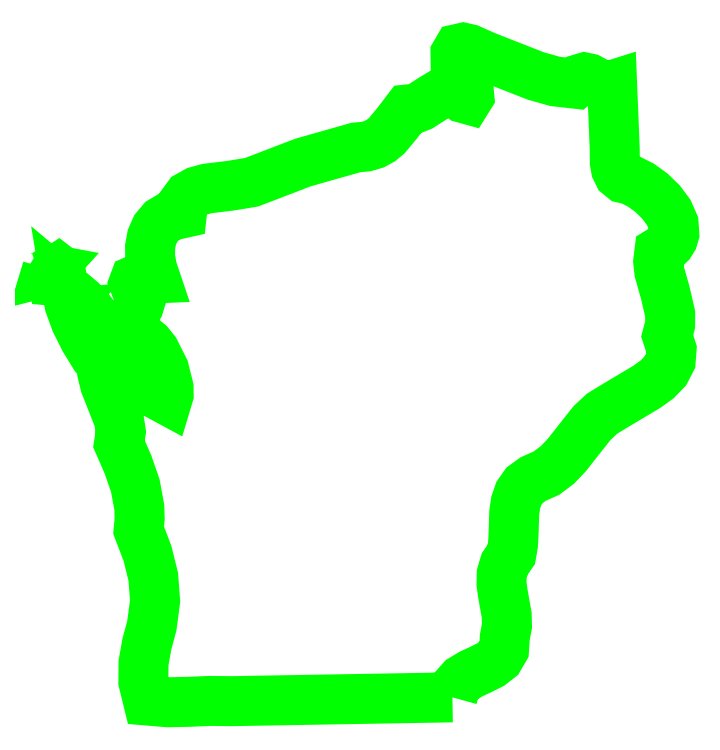
<metadata>
{"format":"dxf","ext":"dxf","renderer":"ezdxf+matplotlib","layout":"modelspace","background":"white","min_lineweight":24,"dpi":150}
</metadata>
<code>
0
SECTION
2
ENTITIES
0
LWPOLYLINE
8
0
90
161
70
0
10
141.8
20
25.5
30
0
10
142.7
20
28.62
30
0
10
144.7
20
30.84
30
0
10
147.4
20
32.48
30
0
10
150.4
20
33.88
30
0
10
153.3
20
35.36
30
0
10
155.8
20
37.25
30
0
10
157.3
20
39.89
30
0
10
157.5
20
43.6
30
0
10
158.2
20
46.92
30
0
10
158.1
20
50.18
30
0
10
157
20
56.48
30
0
10
156.5
20
59.53
30
0
10
156.6
20
62.53
30
0
10
157.5
20
65.48
30
0
10
159.5
20
68.38
30
0
10
160
20
71.29
30
0
10
160.2
20
74.42
30
0
10
160.4
20
80.84
30
0
10
160.8
20
83.89
30
0
10
161.8
20
86.66
30
0
10
163.4
20
89.06
30
0
10
166
20
90.94
30
0
10
170
20
92.73
30
0
10
173.3
20
95.21
30
0
10
176.1
20
98.17
30
0
10
178.7
20
101.4
30
0
10
183.7
20
107.8
30
0
10
186.7
20
110.5
30
0
10
190.2
20
112.7
30
0
10
196.7
20
116.6
30
0
10
200.1
20
118.6
30
0
10
203.3
20
120.9
30
0
10
205.7
20
123.4
30
0
10
207.3
20
126.4
30
0
10
207.5
20
129.8
30
0
10
206.2
20
133.9
30
0
10
207.1
20
137.2
30
0
10
207.1
20
140.5
30
0
10
205.6
20
146.9
30
0
10
203.9
20
153.1
30
0
10
203.5
20
156.2
30
0
10
203.9
20
159.2
30
0
10
205.7
20
160.3
30
0
10
207
20
161.6
30
0
10
207.9
20
162.9
30
0
10
208.3
20
164.4
30
0
10
208.1
20
167.6
30
0
10
206.7
20
170.9
30
0
10
204.4
20
174
30
0
10
201.4
20
176.8
30
0
10
198.3
20
179.1
30
0
10
195.1
20
180.7
30
0
10
193
20
181.2
30
0
10
191.7
20
182.3
30
0
10
190.9
20
183.9
30
0
10
190.5
20
185.8
30
0
10
190.5
20
190.2
30
0
10
190.3
20
194.2
30
0
10
189.7
20
209
30
0
10
188.2
20
208.6
30
0
10
186.8
20
208.8
30
0
10
184.2
20
210.4
30
0
10
182.8
20
211.1
30
0
10
181.5
20
211.3
30
0
10
180.1
20
210.9
30
0
10
178.6
20
209.5
30
0
10
172.6
20
210.2
30
0
10
166.8
20
211.8
30
0
10
155.6
20
216.2
30
0
10
151.5
20
217.8
30
0
10
147
20
219.8
30
0
10
145.1
20
220.3
30
0
10
143.6
20
219.9
30
0
10
142.8
20
218.5
30
0
10
142.8
20
215.7
30
0
10
145.1
20
211.9
30
0
10
146.7
20
207.4
30
0
10
146.9
20
205.7
30
0
10
146.4
20
204.8
30
0
10
145
20
205.2
30
0
10
142.6
20
207.2
30
0
10
141.1
20
207.6
30
0
10
139.5
20
207.2
30
0
10
136.1
20
205.1
30
0
10
132.4
20
202.7
30
0
10
130.4
20
202
30
0
10
128.4
20
201.8
30
0
10
125.2
20
197.6
30
0
10
122.2
20
194
30
0
10
120.4
20
192.5
30
0
10
118.4
20
191.3
30
0
10
115.9
20
190.6
30
0
10
113
20
190.4
30
0
10
97.03
20
185.9
30
0
10
81.62
20
179.9
30
0
10
75.36
20
178.9
30
0
10
68.27
20
178
30
0
10
65.12
20
177.2
30
0
10
62.62
20
175.8
30
0
10
61.06
20
173.7
30
0
10
60.72
20
170.6
30
0
10
57.33
20
169.9
30
0
10
54.74
20
168.3
30
0
10
52.88
20
166.1
30
0
10
51.71
20
163.4
30
0
10
51.17
20
160.5
30
0
10
51.2
20
157.3
30
0
10
51.76
20
154.1
30
0
10
52.78
20
151.1
30
0
10
47.42
20
150.9
30
0
10
46.6
20
150.5
30
0
10
46.33
20
149.8
30
0
10
46.8
20
148.6
30
0
10
48.17
20
146.8
30
0
10
48.37
20
144.7
30
0
10
47.78
20
142.8
30
0
10
45.76
20
139.3
30
0
10
45.08
20
137.7
30
0
10
45.12
20
136.1
30
0
10
46.25
20
134.6
30
0
10
48.86
20
133.1
30
0
10
50.83
20
131.6
30
0
10
52.6
20
129.3
30
0
10
55.36
20
123.9
30
0
10
56.72
20
118.4
30
0
10
56.76
20
116.2
30
0
10
56.29
20
114.7
30
0
10
53.69
20
116.1
30
0
10
51.53
20
118.2
30
0
10
47.92
20
123.2
30
0
10
46.11
20
125.6
30
0
10
44.07
20
127.5
30
0
10
41.62
20
128.8
30
0
10
38.61
20
129.1
30
0
10
37.04
20
125.9
30
0
10
36.88
20
122.6
30
0
10
37.7
20
119.2
30
0
10
39.08
20
115.8
30
0
10
41.86
20
108.7
30
0
10
42.41
20
105.1
30
0
10
41.84
20
101.5
30
0
10
44.57
20
95.26
30
0
10
46.75
20
88.95
30
0
10
47.96
20
82.44
30
0
10
48.05
20
79.07
30
0
10
47.74
20
75.6
30
0
10
50.39
20
68.68
30
0
10
52.14
20
61.6
30
0
10
52.68
20
54.37
30
0
10
51.71
20
47.02
30
0
10
50.21
20
41.43
30
0
10
49.21
20
35.8
30
0
10
49.17
20
30.16
30
0
10
50.55
20
24.53
30
0
10
56.53
20
24.02
30
0
10
62.77
20
24.16
30
0
10
69.1
20
24.43
30
0
10
75.37
20
24.35
30
0
10
141.8
20
25.5
30
0
10
141.8
20
25.5
30
0
0
LWPOLYLINE
8
0
90
15
70
0
10
35.45
20
126.9
30
0
10
37.15
20
129.6
30
0
10
37.47
20
132.6
30
0
10
36.68
20
135.7
30
0
10
35.09
20
138.8
30
0
10
32.96
20
141.7
30
0
10
30.59
20
144.3
30
0
10
26.25
20
148
30
0
10
27.02
20
143.3
30
0
10
28.91
20
138.1
30
0
10
31.57
20
132.8
30
0
10
34.64
20
127.8
30
0
10
35.45
20
126.9
30
0
10
35.45
20
126.9
30
0
10
35.45
20
126.9
30
0
0
LWPOLYLINE
8
0
90
8
70
0
10
36.77
20
144.4
30
0
10
37.47
20
143.7
30
0
10
37.58
20
143.2
30
0
10
36.83
20
142.6
30
0
10
36.05
20
143
30
0
10
36.13
20
143.6
30
0
10
36.77
20
144.4
30
0
10
36.77
20
144.4
30
0
0
LWPOLYLINE
8
0
90
10
70
0
10
24.7
20
151.5
30
0
10
24.29
20
153.5
30
0
10
23.6
20
154
30
0
10
22.84
20
153.5
30
0
10
22.19
20
152.5
30
0
10
21.86
20
151.3
30
0
10
22.04
20
150.4
30
0
10
22.92
20
150.3
30
0
10
24.7
20
151.5
30
0
10
24.7
20
151.5
30
0
0
LWPOLYLINE
8
0
90
6
70
0
10
20.36
20
154
30
0
10
21.28
20
153.8
30
0
10
20.79
20
153.3
30
0
10
20.09
20
153.1
30
0
10
20.36
20
154
30
0
10
20.36
20
154
30
0
0
ENDSEC
0
EOF

</code>
